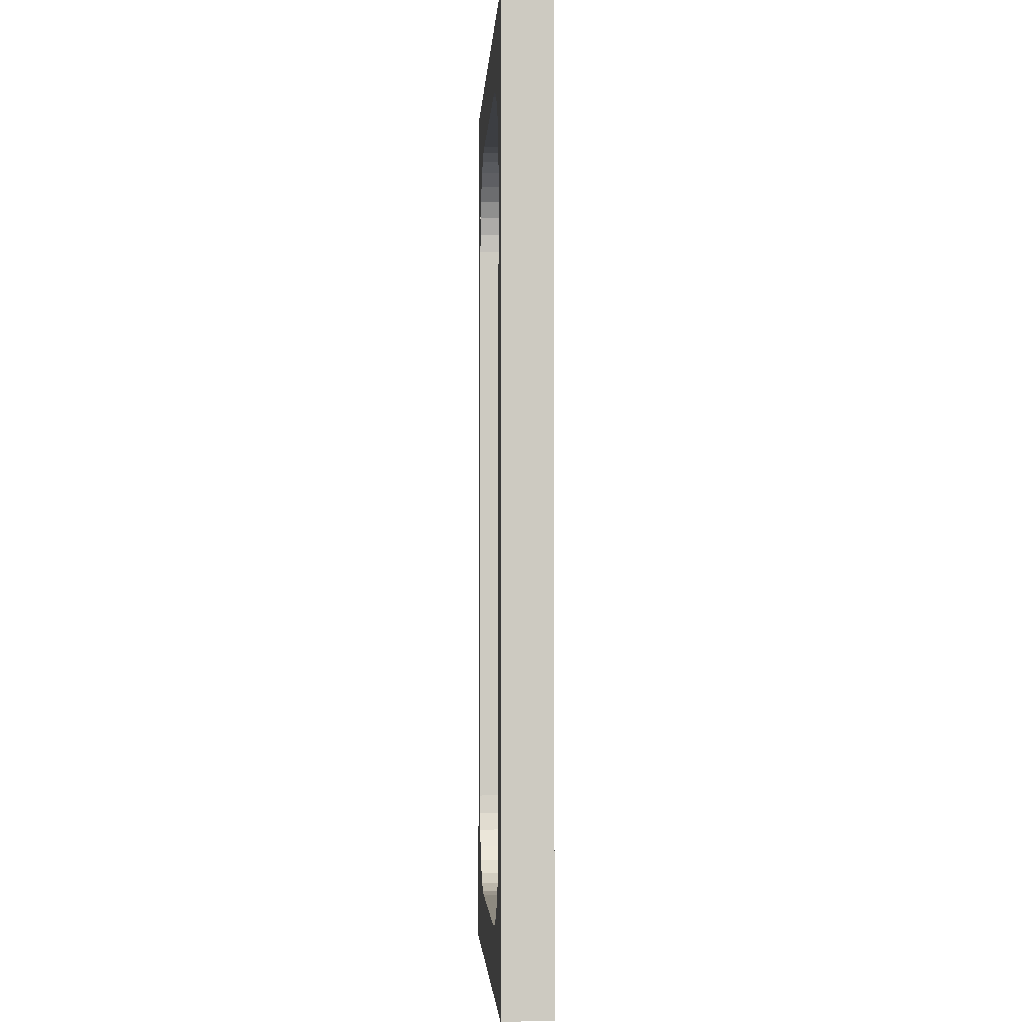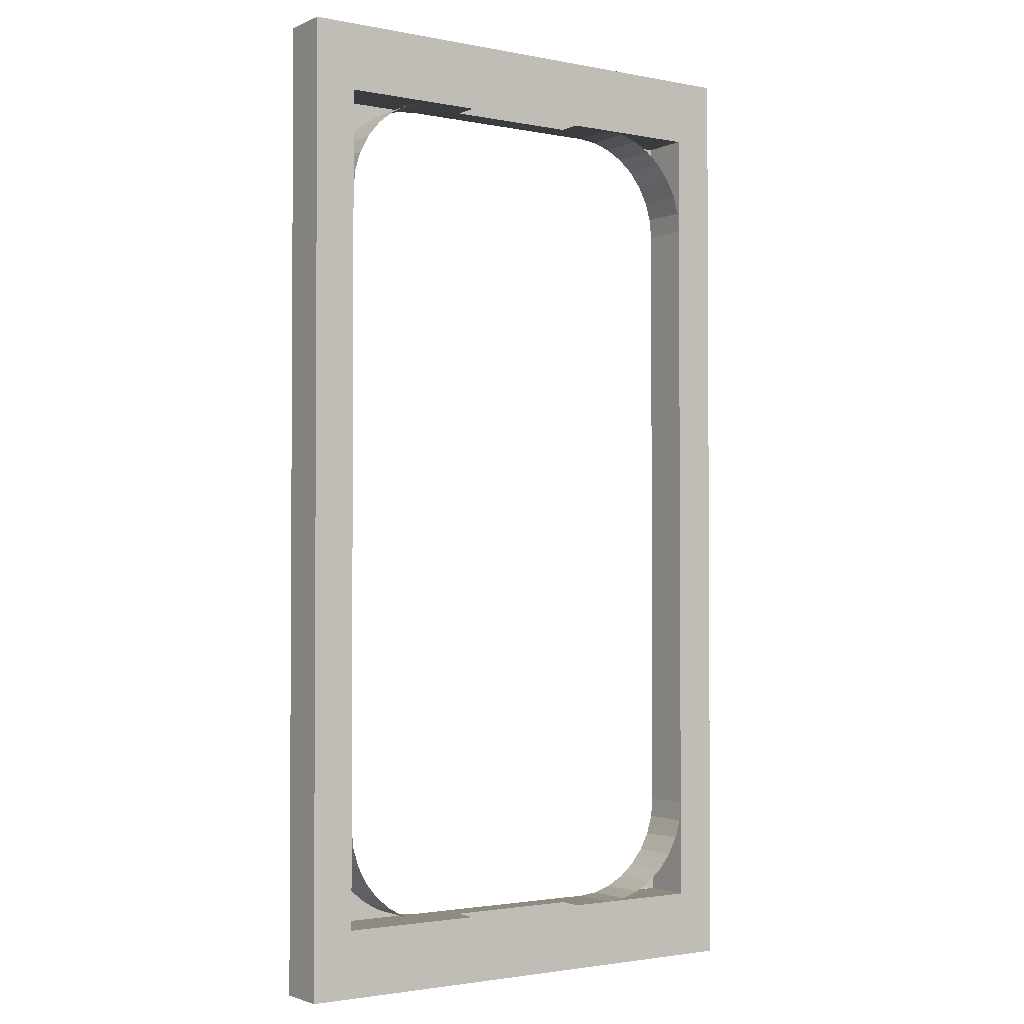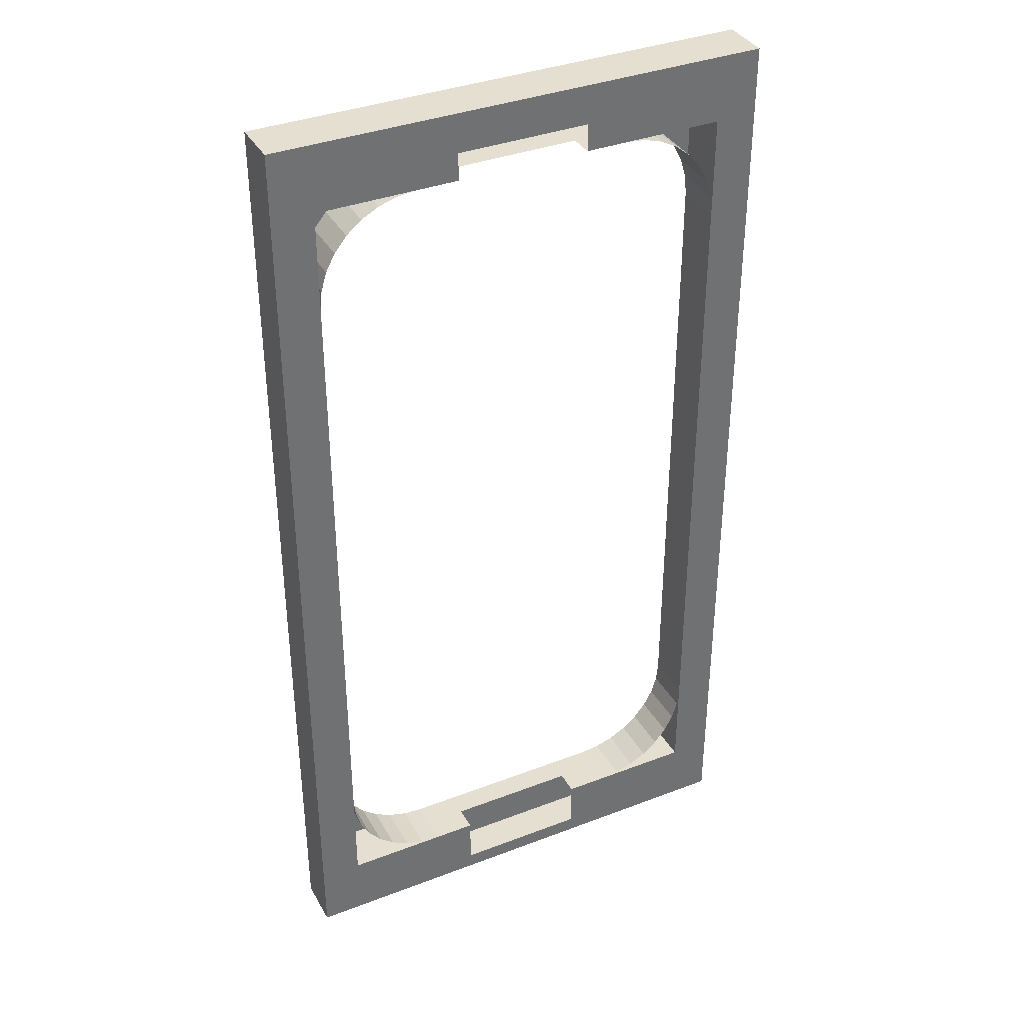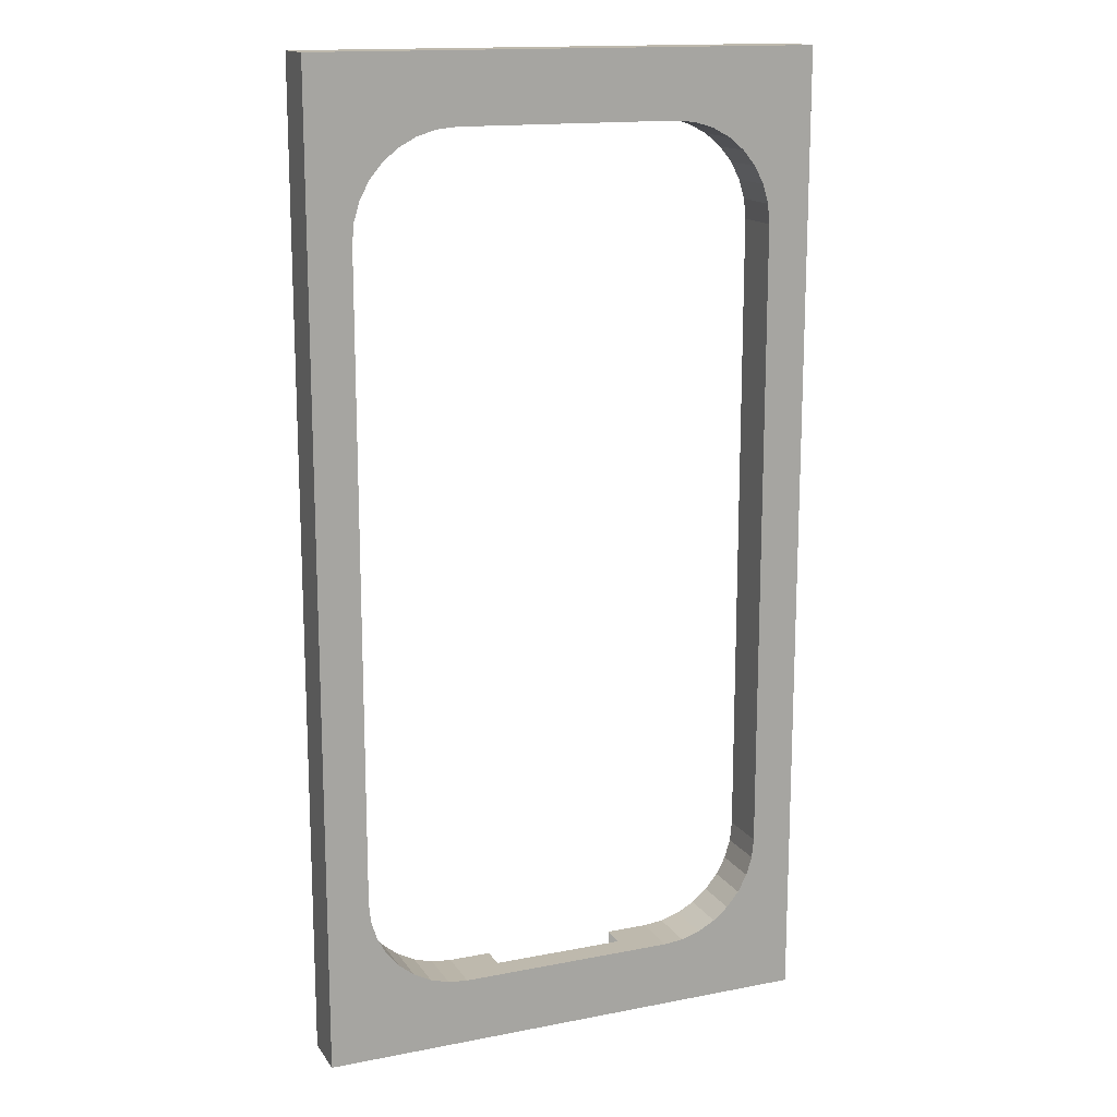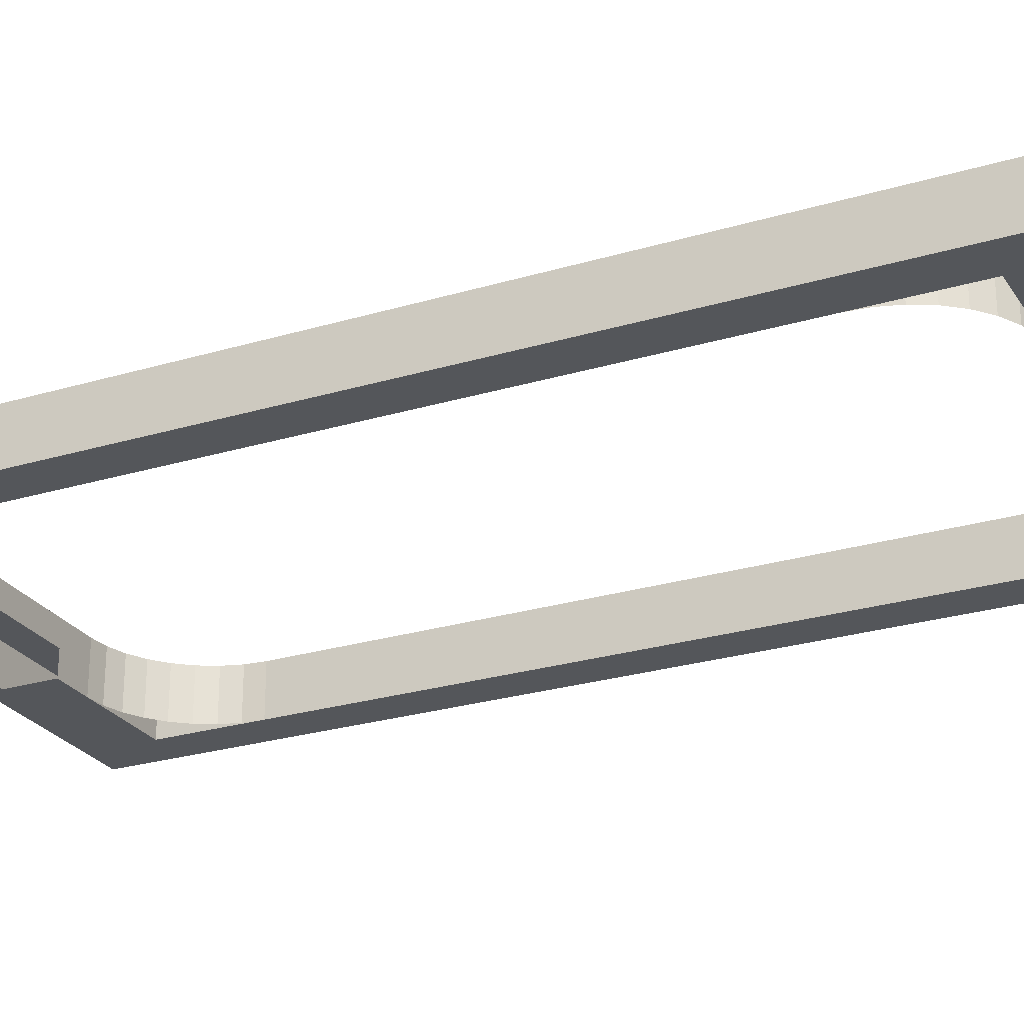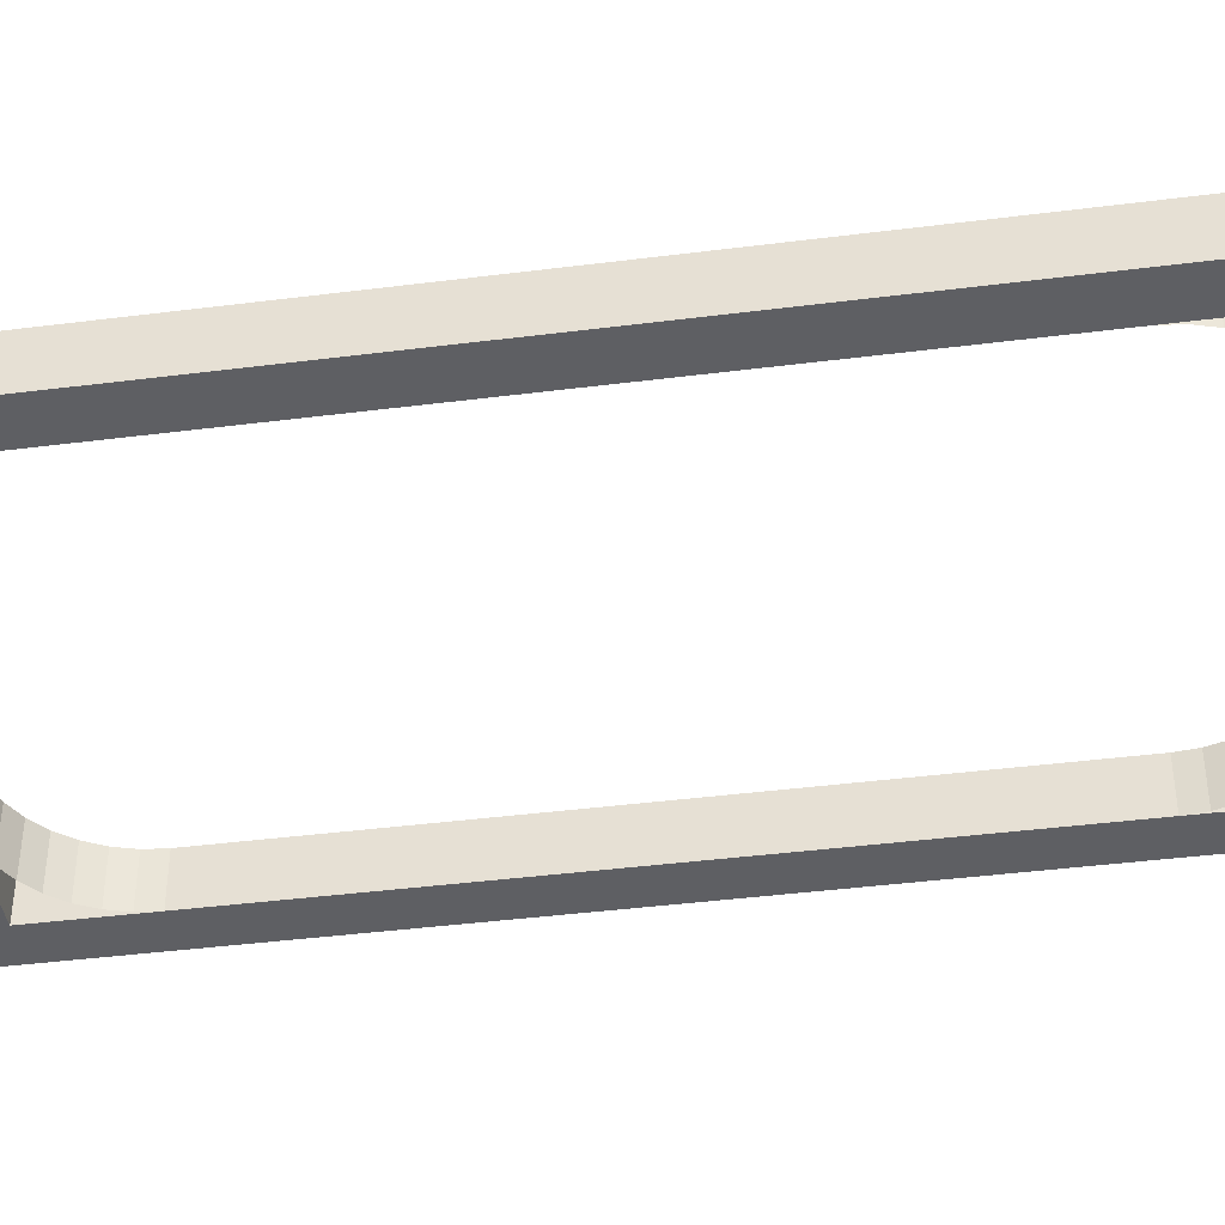
<metadata>
{"format":"obj","ext":"obj","renderer":"f3d","projection":"perspective","resolution":1024,"background":"white","views":[{"elev":-3.1,"azim":-93.3,"up":"+Z"},{"elev":-2.1,"azim":-34.4,"up":"+Z"},{"elev":36.8,"azim":-26.4,"up":"+Z"},{"elev":15.2,"azim":157.5,"up":"+Z"},{"elev":-25.7,"azim":115.7,"up":"+Y"},{"elev":-41.7,"azim":-81.3,"up":"+Y"}]}
</metadata>
<code>
o Cylinder.002
v 7.671 2.5 -24.88
v 7.671 -0.5 -24.88
v 6.5 2.5 -25
v 8.796 2.5 -24.54
v 9.833 2.5 -23.99
v 8.796 -0.5 -24.54
v 10.74 2.5 -23.24
v 9.833 -0.5 -23.99
v 10.74 -0.5 -23.24
v 11.49 2.5 -22.33
v 12.04 2.5 -21.3
v 11.49 -0.5 -22.33
v 12.38 2.5 -20.17
v 12.04 -0.5 -21.3
v 12.5 2.5 -19
v 12.38 -0.5 -20.17
v 12.5 2.5 -25
v 12.5 -0.5 -25
v 12.5 2.5 25
v 15 -0.5 -25
v 15 2.5 -25
v 15 2.5 25
v 15 -0.5 25
v 12.5 -0.5 25
v 4 -0.5 -28
v 4 -0.5 -28
v 4 -0.5 -28
v -15 -0.5 -29
v -15 2.5 -29
v 15 -0.5 -29
v -4 -0.5 -28
v -4 1 -28
v -4 1 -28
v 4 1 -28
v 4 1 -28
v 15 -0.5 29
v 15 2.5 29
v -15 -0.5 29
v 4 -0.5 28
v -4 -0.5 28
v 4 1 25
v -4 1 25
v -15 2.5 -25
v -15 -0.5 -25
v -15 2.5 25
v -12.5 -0.5 -25
v -12.5 2.5 -25
v -12.5 2.5 25
v -12.5 -0.5 25
v -15 -0.5 25
v 6.5 -0.5 25
v 7.671 -0.5 24.88
v 6.5 2.5 25
v 7.671 2.5 24.88
v 8.796 -0.5 24.54
v 8.796 2.5 24.54
v 9.833 -0.5 23.99
v 9.833 2.5 23.99
v 10.74 -0.5 23.24
v 11.49 -0.5 22.33
v 10.74 2.5 23.24
v 12.04 -0.5 21.3
v 11.49 2.5 22.33
v 12.38 -0.5 20.17
v 12.04 2.5 21.3
v 12.5 -0.5 19
v 12.38 2.5 20.17
v -6.5 -0.5 -25
v -7.671 -0.5 -24.88
v -6.5 2.5 -25
v -8.796 -0.5 -24.54
v -7.671 2.5 -24.88
v -9.833 -0.5 -23.99
v -9.833 2.5 -23.99
v -10.74 -0.5 -23.24
v -10.74 2.5 -23.24
v -11.49 -0.5 -22.33
v -11.49 2.5 -22.33
v -12.04 -0.5 -21.3
v -12.04 2.5 -21.3
v -12.38 2.5 -20.17
v -12.5 -0.5 -19
v -12.5 2.5 -19
v -12.38 -0.5 -20.17
v -7.671 2.5 24.88
v -7.671 -0.5 24.88
v -6.5 2.5 25
v -8.796 -0.5 24.54
v -9.833 -0.5 23.99
v -8.796 2.5 24.54
v -9.833 2.5 23.99
v -10.74 2.5 23.24
v -10.74 -0.5 23.24
v -11.49 -0.5 22.33
v -11.49 2.5 22.33
v -12.04 -0.5 21.3
v -12.04 2.5 21.3
v -12.38 -0.5 20.17
v -12.38 2.5 20.17
v -12.5 -0.5 19
v 4 1 -25
v 4 1 -25
v 4 1 -28
v -15 -0.5 27
v -15 2.5 25
v -15 -0.5 25
v -15 2.5 -27
v 15 2.5 -29
v 15 -0.5 27
v 15 -0.5 25
v 15 2.5 25
v -4 -0.5 25
v -15 -0.5 -25
v -15 2.5 -25
v 15 -0.5 -27
v 4 -0.5 25
v 4 -0.5 27
v -4 -0.5 -25
v -4 -0.5 -27
v -4 1 -25
v 4 -0.5 -25
v 15 -0.5 -25
v -12.5 2.5 19
v -15 2.5 27
v -15 2.5 29
v -4 -0.5 27
v 12.5 2.5 19
v 15 2.5 -25
v 4 -0.5 -27
v 6.5 -0.5 -25
v 12.5 -0.5 -19
v -8.796 2.5 -24.54
v -6.5 -0.5 25
v 15 2.5 -27
v 15 2.5 27
v -15 -0.5 -27
v -4 -0.5 -28
f 1 2 3
f 1 4 2
f 4 5 6
f 5 7 8
f 9 7 10
f 10 11 12
f 11 13 14
f 13 15 16
f 17 18 19
f 18 17 20
f 21 22 20
f 23 22 24
f 23 24 20
f 19 22 17
f 25 26 27
f 28 29 30
f 31 32 33
f 35 34 26
f 32 34 35
f 36 37 38
f 43 44 45
f 44 43 46
f 47 48 46
f 49 48 50
f 49 50 46
f 45 48 43
f 51 52 53
f 54 52 55
f 56 55 57
f 58 57 59
f 59 60 61
f 60 62 63
f 62 64 65
f 64 66 67
f 68 69 70
f 69 71 72
f 71 73 74
f 73 75 76
f 77 78 75
f 79 80 77
f 80 79 81
f 82 83 84
f 85 86 87
f 88 86 85
f 89 88 90
f 91 92 93
f 93 92 94
f 94 95 96
f 96 97 98
f 98 99 100
f 26 25 35
f 101 102 103
f 104 105 106
f 29 107 108
f 109 110 111
f 105 112 106
f 113 114 107
f 115 30 108
f 1 3 17
f 121 115 122
f 99 48 123
f 124 125 37
f 112 104 106
f 72 47 70
f 127 19 67
f 122 128 121
f 2 130 3
f 4 6 2
f 5 8 6
f 7 9 8
f 12 9 10
f 11 14 12
f 13 16 14
f 15 131 16
f 18 24 19
f 17 21 20
f 22 23 20
f 22 19 24
f 24 18 20
f 22 21 17
f 29 108 30
f 34 27 26
f 37 125 38
f 44 50 45
f 43 47 46
f 48 49 46
f 48 45 50
f 50 44 46
f 48 47 43
f 52 54 53
f 56 54 55
f 58 56 57
f 61 58 59
f 60 63 61
f 62 65 63
f 64 67 65
f 66 127 67
f 69 72 70
f 71 132 72
f 132 71 74
f 74 73 76
f 78 76 75
f 80 78 77
f 79 84 81
f 83 81 84
f 86 133 87
f 90 88 85
f 91 89 90
f 89 91 93
f 92 95 94
f 95 97 96
f 97 99 98
f 99 123 100
f 25 103 35
f 102 35 103
f 38 125 124
f 104 38 105
f 38 124 105
f 107 114 128
f 108 107 134
f 107 128 134
f 109 111 135
f 36 109 37
f 109 135 37
f 110 116 111
f 116 41 111
f 111 41 105
f 41 42 105
f 42 112 105
f 28 136 29
f 136 113 29
f 113 107 29
f 115 108 134
f 122 115 128
f 115 134 128
f 137 31 33
f 4 1 17
f 5 4 17
f 7 5 17
f 10 7 17
f 11 10 17
f 13 11 17
f 15 13 17
f 136 118 113
f 136 119 118
f 136 28 119
f 129 115 121
f 30 115 129
f 30 129 25
f 119 28 137
f 28 30 137
f 30 25 137
f 25 27 31
f 137 25 31
f 97 48 99
f 95 48 97
f 95 92 48
f 92 91 48
f 91 90 48
f 90 85 48
f 85 87 48
f 105 124 111
f 124 37 135
f 111 124 135
f 110 109 116
f 116 109 117
f 109 36 117
f 126 104 112
f 38 104 126
f 38 126 40
f 36 38 40
f 117 36 39
f 36 40 39
f 132 47 72
f 74 47 132
f 76 47 74
f 81 83 47
f 78 47 76
f 80 81 47
f 78 80 47
f 67 19 65
f 65 19 63
f 63 19 61
f 19 53 54
f 61 19 58
f 19 54 56
f 58 19 56
f 114 113 118
f 121 128 101
f 128 114 101
f 114 118 120
f 101 114 102
f 114 120 102
f 31 27 137
f 27 25 137

</code>
